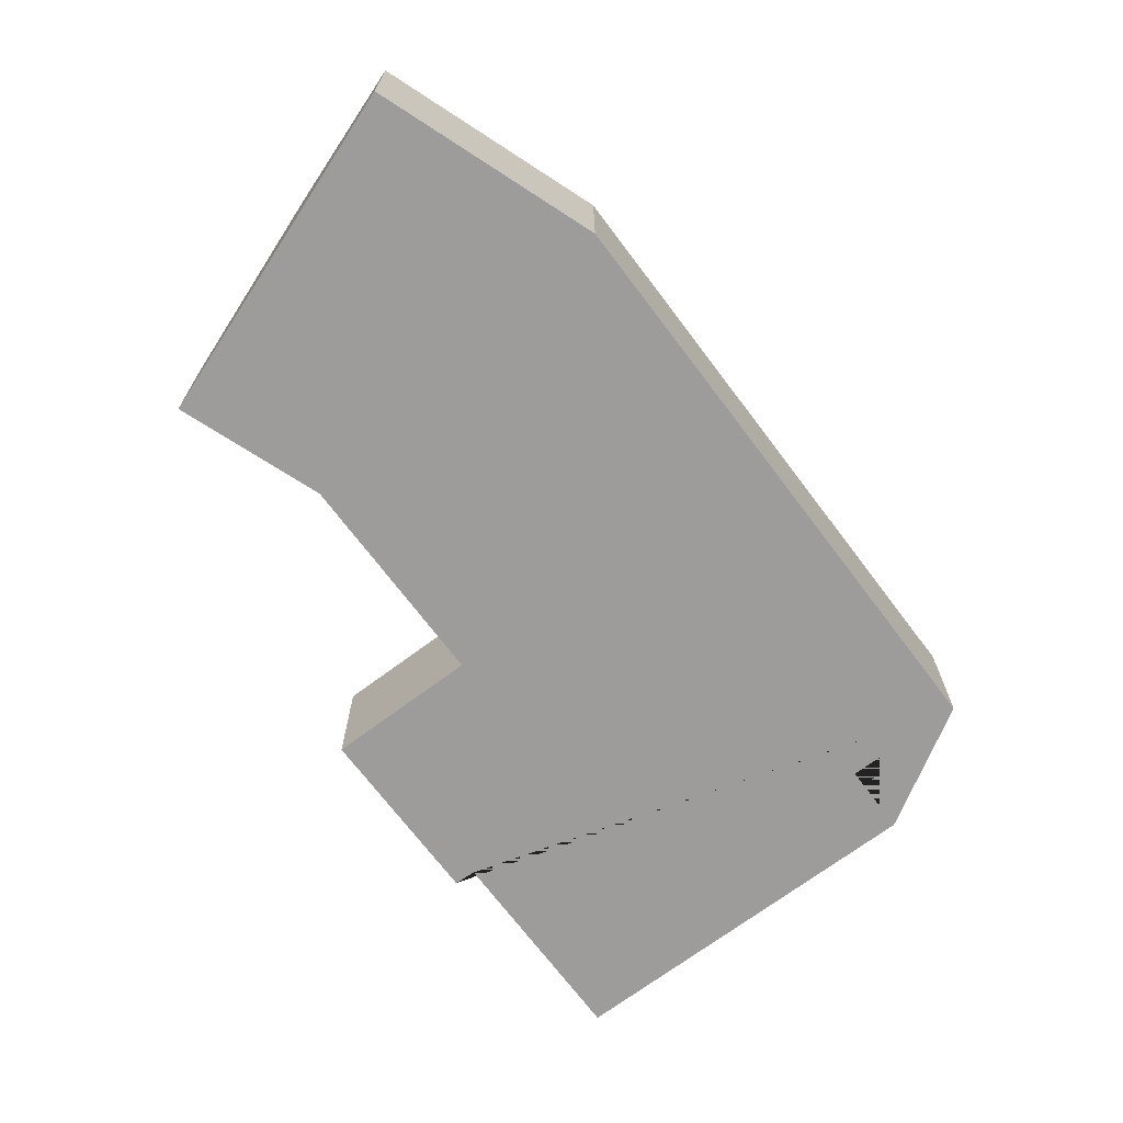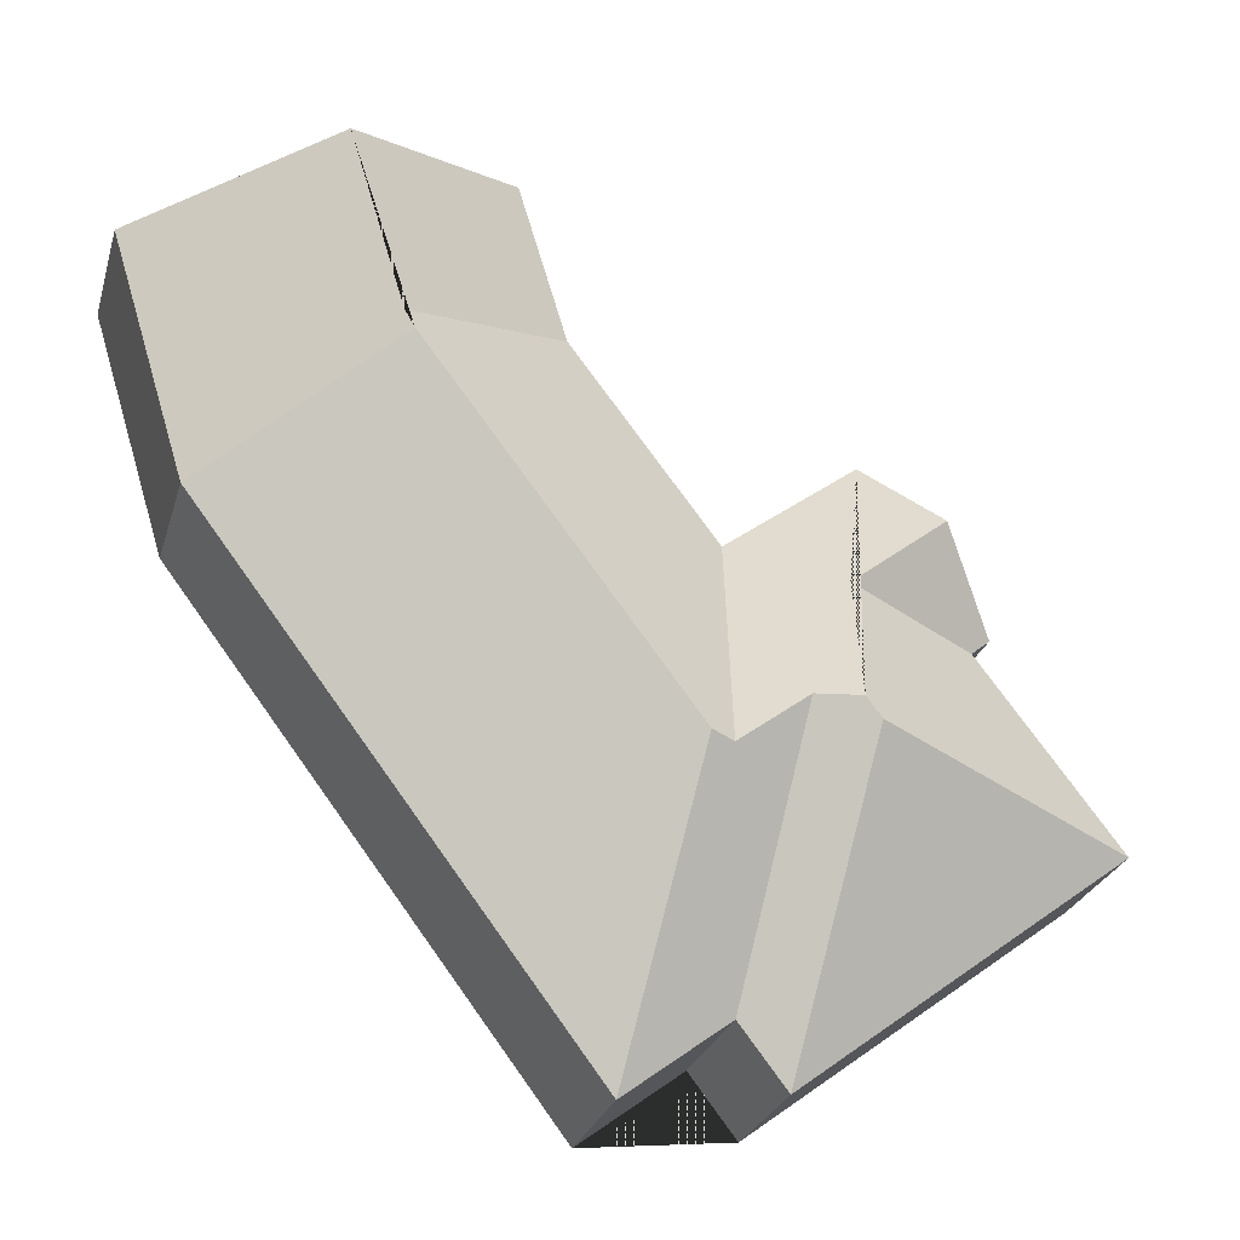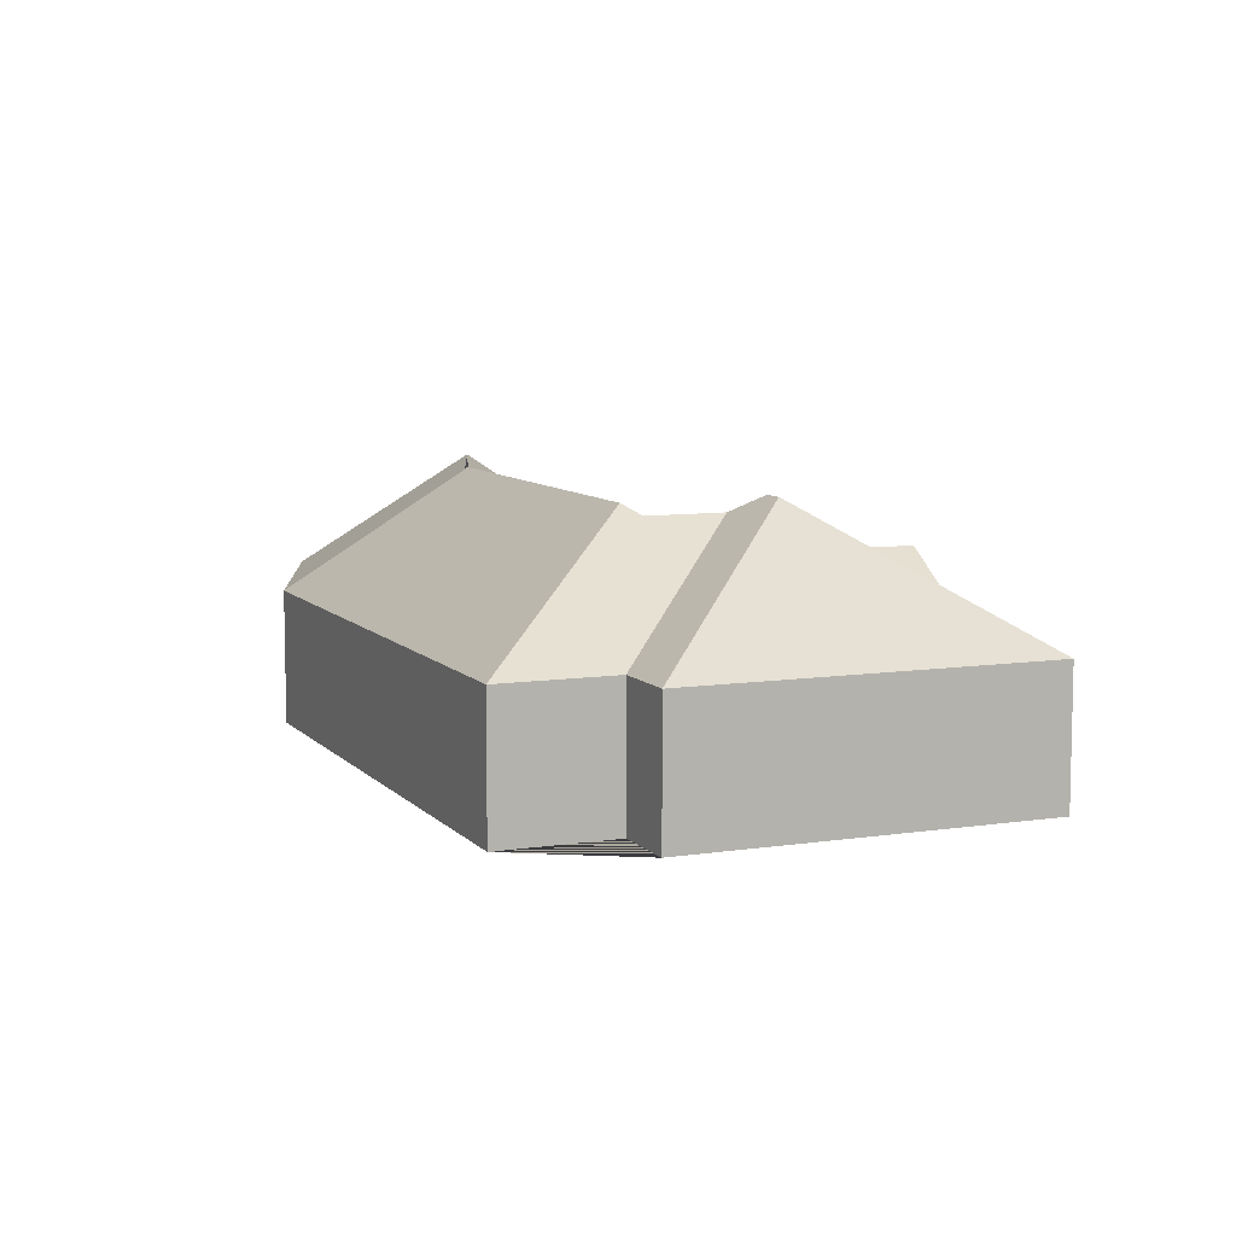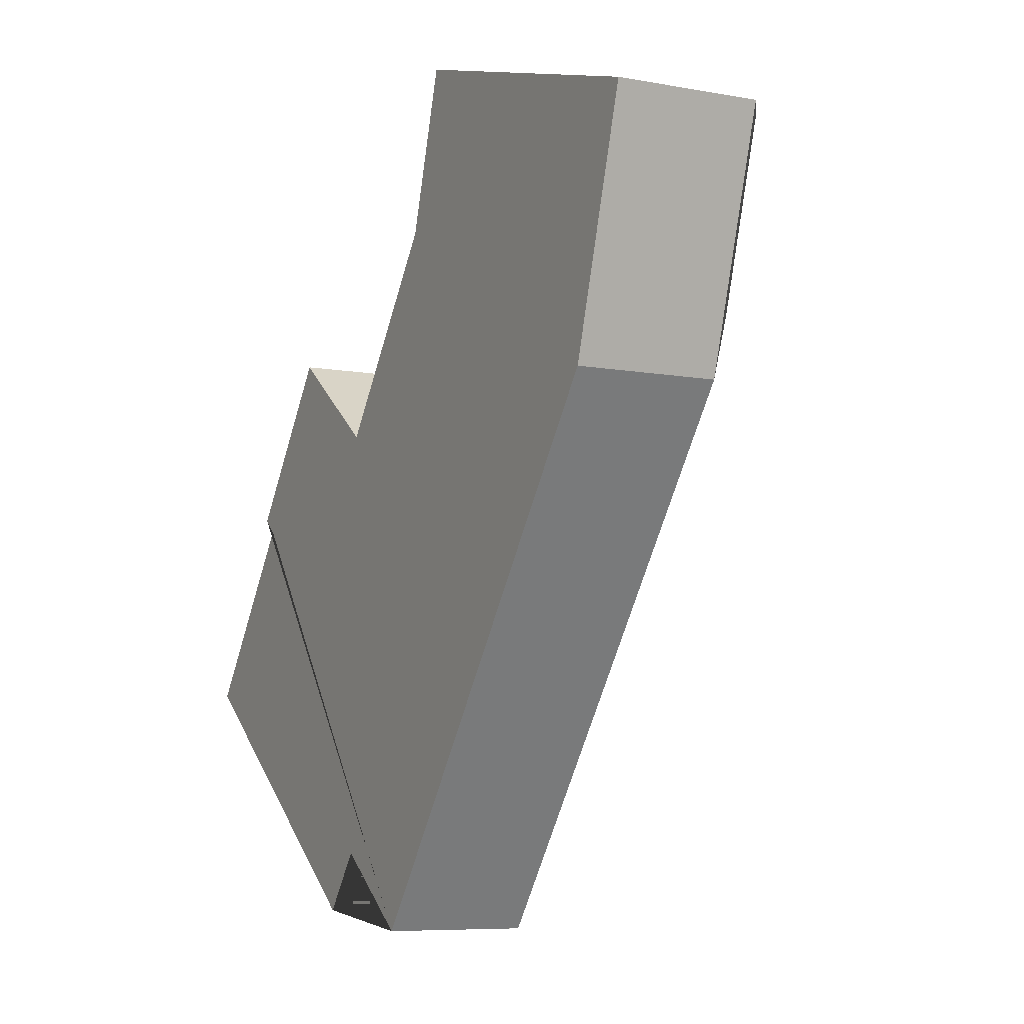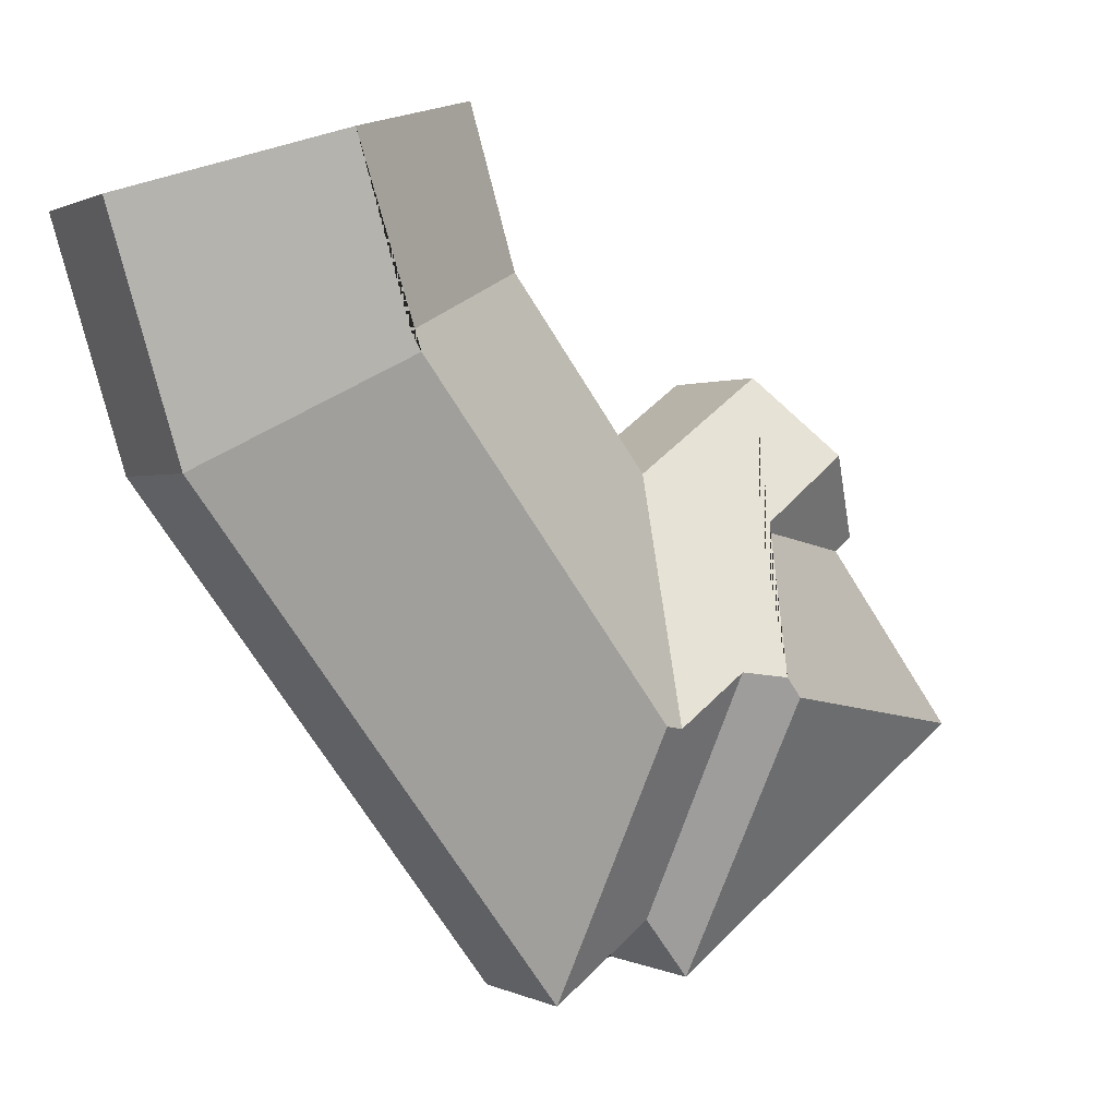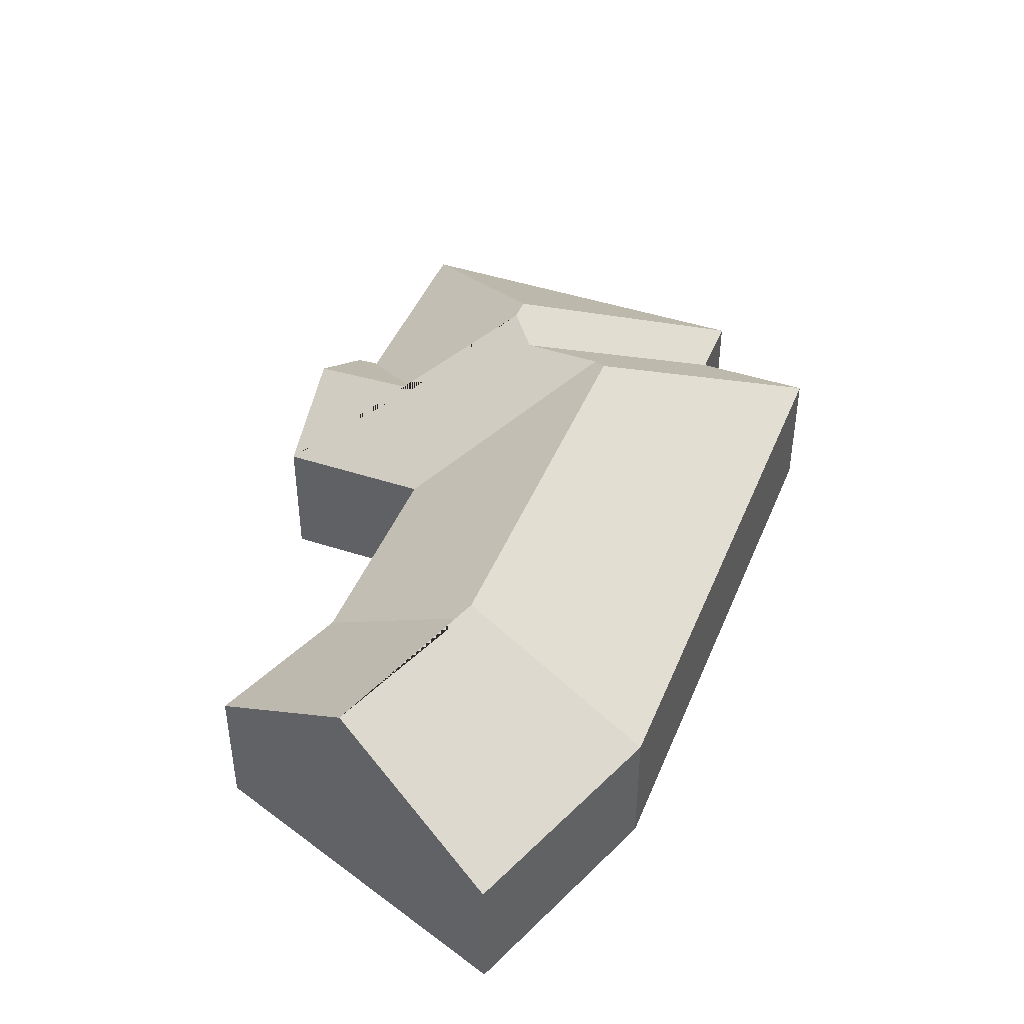
<metadata>
{"format":"obj","ext":"obj","renderer":"f3d","projection":"perspective","resolution":1024,"background":"white","views":[{"elev":-70.0,"azim":73.9,"up":"+Y"},{"elev":-26.4,"azim":164.8,"up":"+Z"},{"elev":8.3,"azim":-165.8,"up":"+Y"},{"elev":-7.5,"azim":62.2,"up":"+Z"},{"elev":0.5,"azim":150.2,"up":"+Z"},{"elev":44.0,"azim":58.2,"up":"+Y"}]}
</metadata>
<code>
o BK39_500_017028_0014
v 269.1 75 -471.1
v 469.7 75 -204.4
v 508.7 75 -76.91
v 191.9 75 -462.6
v 215.9 75 -431.2
v 245.2 141.4 -326.3
v 378.9 141.4 -148.7
v 383.8 140.1 -139.3
v 233 135.5 -328.4
v 411.7 140.3 -47.23
v 197.2 135.5 -301.4
v 176.7 145 -304.1
v 168.9 145 -314.3
v 293.3 75 -102.2
v 218.4 75 -201.7
v 168.4 109.9 -230.6
v 318.4 75 -18.74
v 96.64 75 -241.8
v 24.87 75 -336.7
v 150.3 75 -150.4
v 87.31 75 -234.1
v 119.2 108.9 -191.7
v 269.1 0 -471.1
v 469.7 0 -204.4
v 508.7 0 -76.91
v 318.4 0 -18.74
v 293.3 0 -102.2
v 218.4 0 -201.7
v 150.3 0 -150.4
v 87.31 0 -234.1
v 96.64 0 -241.8
v 24.87 0 -336.7
v 191.9 0 -462.6
v 215.9 0 -431.2
f 22 21 18 16
f 18 19 13 12 16
f 19 4 13
f 4 5 11 12 13
f 5 1 6 9 11
f 6 1 2 7
f 7 2 3 10 8
f 10 17 14 8
f 20 22 16 12 11 9 15
f 14 15 9 6 7 8
f 3 10 17
f 20 22 21
f 23 24 25 26 27 28 29 30 31 32 33 34
f 1 23 24 2
f 2 24 25 3
f 3 25 26 17
f 17 26 27 14
f 14 27 28 15
f 15 28 29 20
f 20 29 30 21
f 21 30 31 18
f 18 31 32 19
f 19 32 33 4
f 4 33 34 5
f 5 34 23 1

</code>
